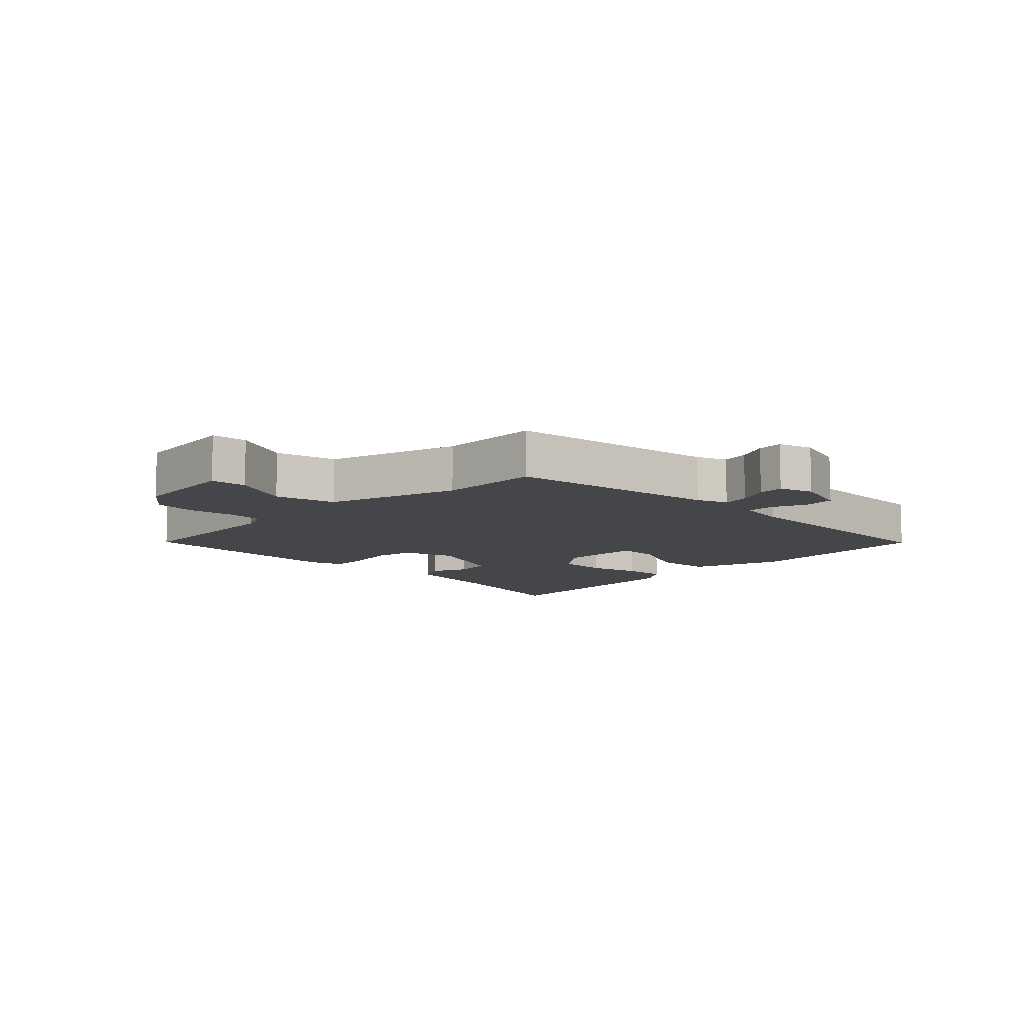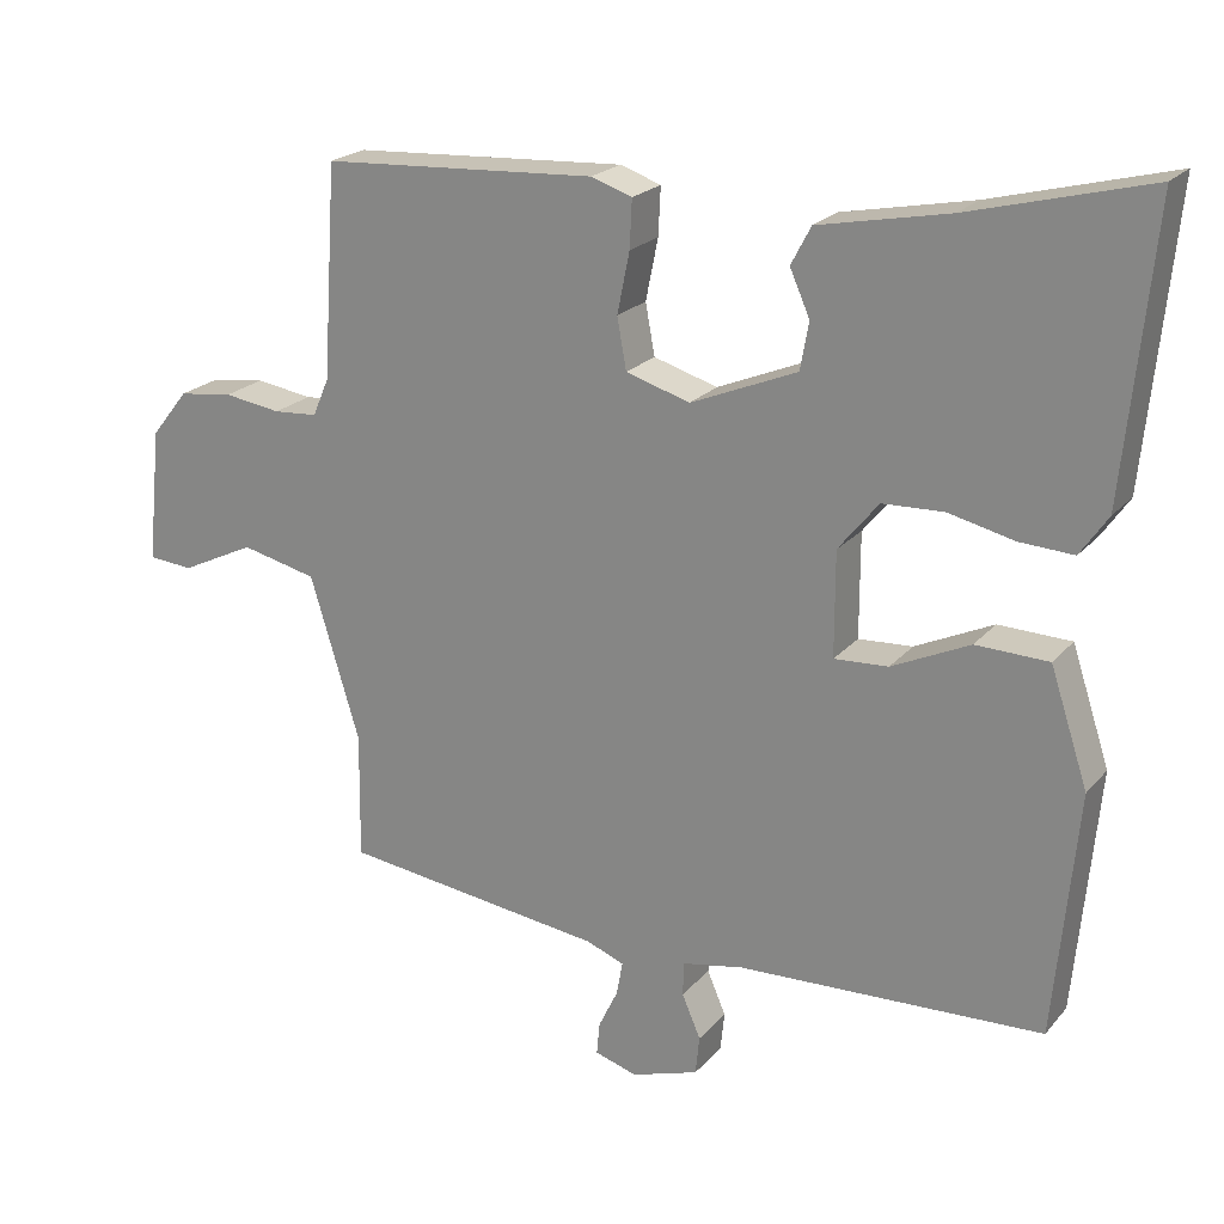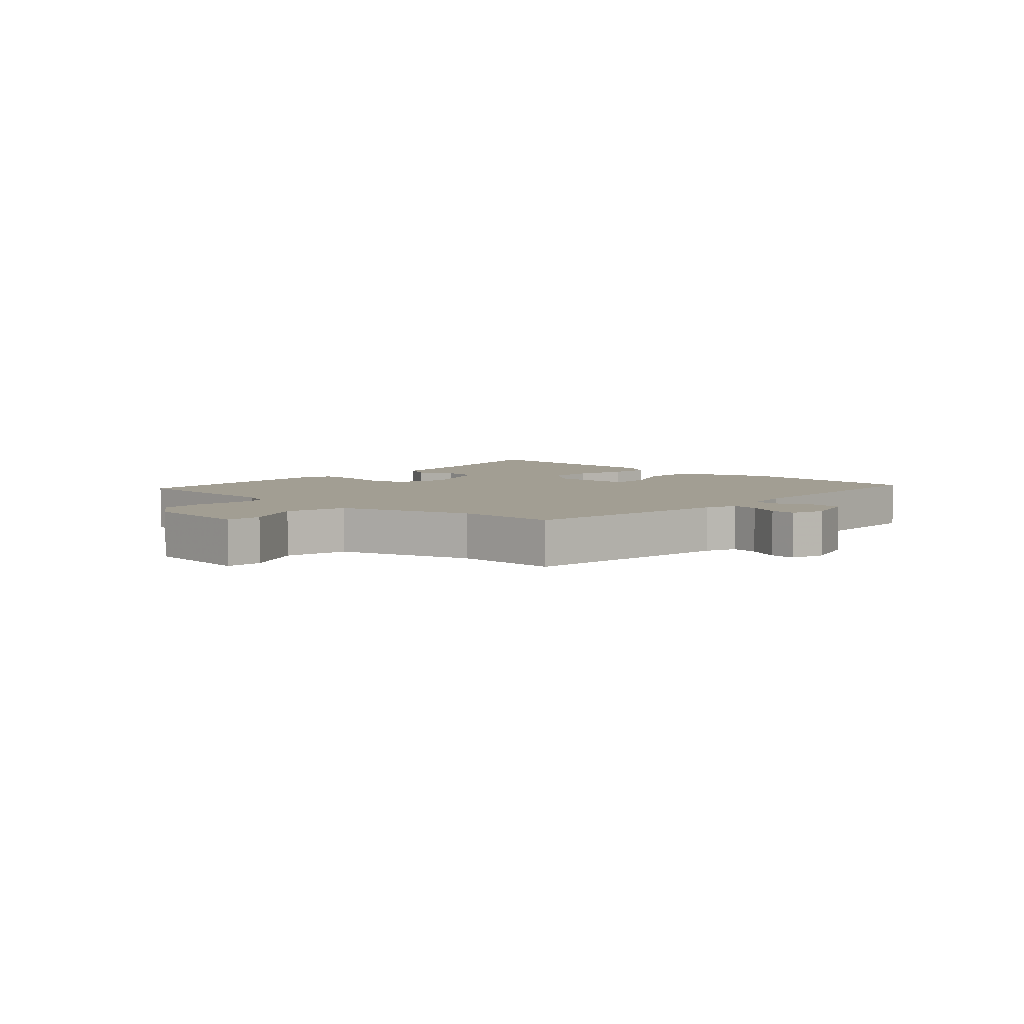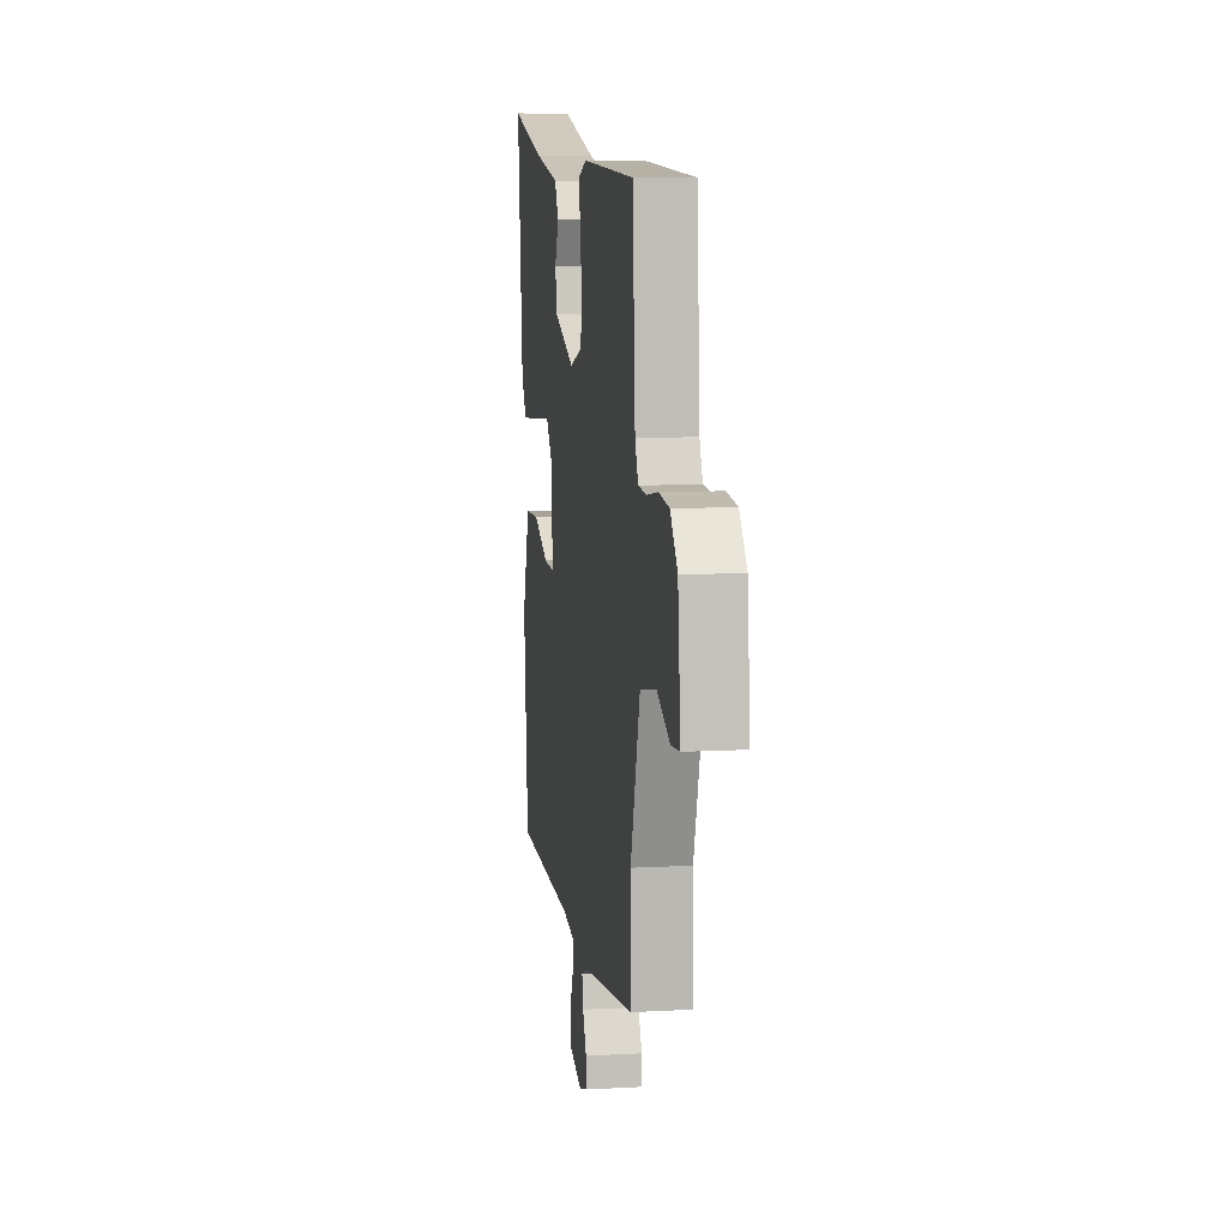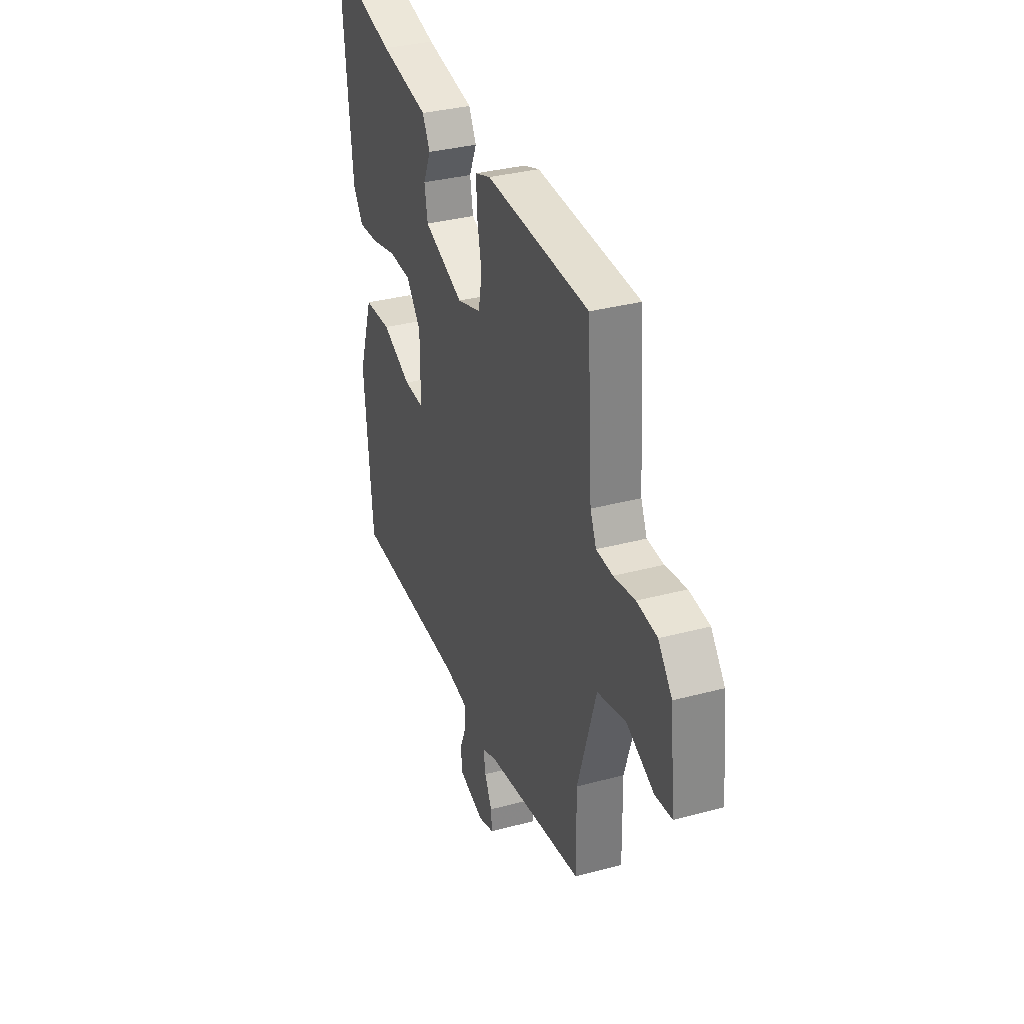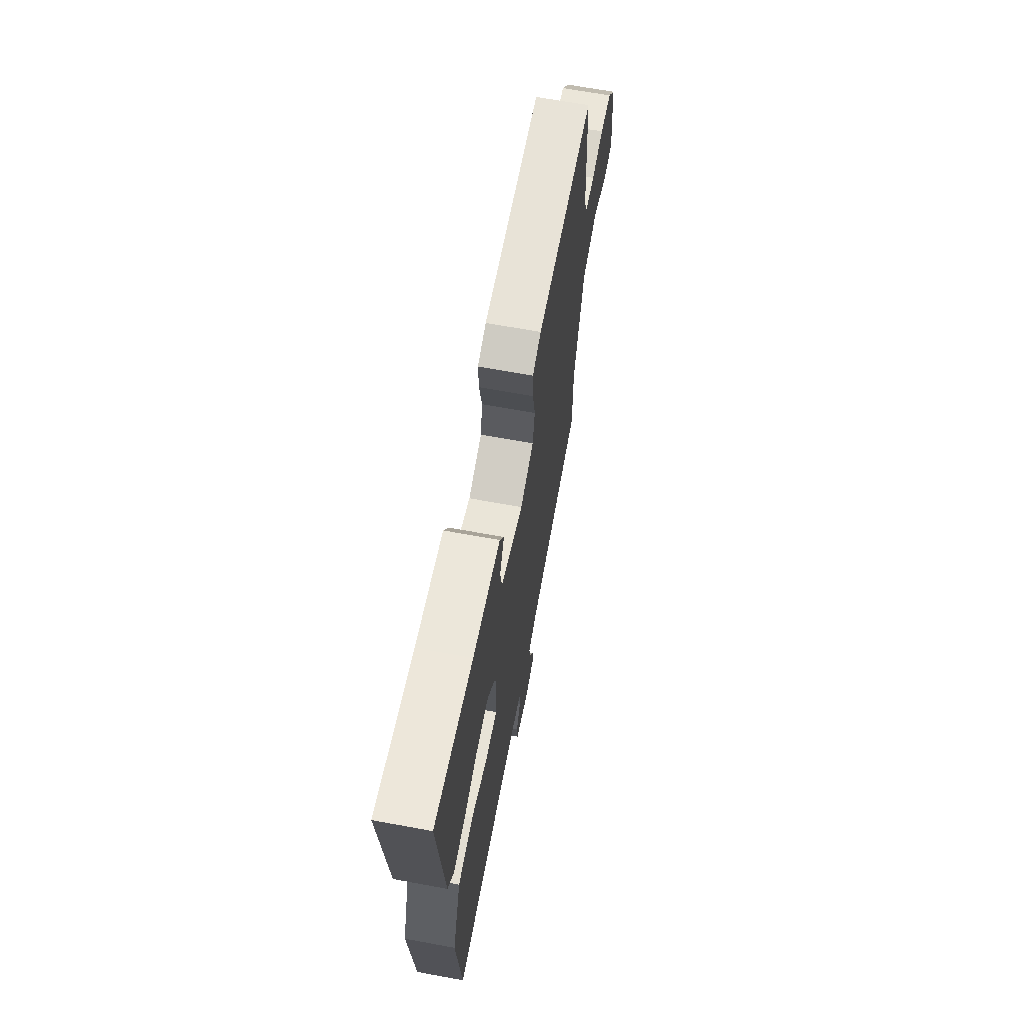
<metadata>
{"format":"obj","ext":"obj","renderer":"f3d","projection":"perspective","resolution":1024,"background":"white","views":[{"elev":-9.5,"azim":135.6,"up":"+Y"},{"elev":21.4,"azim":-151.3,"up":"+Z"},{"elev":5.1,"azim":132.5,"up":"+Y"},{"elev":8.6,"azim":81.4,"up":"+Z"},{"elev":33.3,"azim":69.7,"up":"+Z"},{"elev":65.7,"azim":-79.5,"up":"+Z"}]}
</metadata>
<code>
v -0.462 0.07 -0.494
v -0.492 0.07 -0.178
v -0.443 0.07 -0.029
v -0.349 0.07 -0.026
v -0.248 0.07 -0.073
v -0.178 0.07 -0.077
v -0.178 0.07 0.058
v -0.23 0.07 0.122
v -0.309 0.07 0.125
v -0.394 0.07 0.105
v -0.464 0.07 0.101
v -0.5 0.07 0.153
v -0.537 0.07 0.523
v -0.305 0.07 0.463
v -0.137 0.07 0.43
v -0.111 0.07 0.381
v -0.137 0.07 0.322
v -0.126 0.07 0.261
v 0.012 0.07 0.204
v 0.095 0.07 0.229
v 0.107 0.07 0.295
v 0.091 0.07 0.374
v 0.088 0.07 0.436
v 0.141 0.07 0.454
v 0.497 0.07 0.434
v 0.515 0.07 0.159
v 0.536 0.07 0.11
v 0.593 0.07 0.106
v 0.667 0.07 0.117
v 0.737 0.07 0.108
v 0.785 0.07 0.048
v 0.803 0.07 -0.126
v 0.745 0.07 -0.131
v 0.649 0.07 -0.085
v 0.551 0.07 -0.108
v 0.487 0.07 -0.319
v 0.489 0.07 -0.483
v 0.148 0.07 -0.528
v 0.099 0.07 -0.547
v 0.107 0.07 -0.591
v 0.132 0.07 -0.643
v 0.136 0.07 -0.685
v 0.081 0.07 -0.702
v -0.006 0.07 -0.674
v -0.011 0.07 -0.624
v 0.013 0.07 -0.568
v 0.012 0.07 -0.524
v -0.068 0.07 -0.509
v -0.462 0 -0.494
v -0.492 0 -0.178
v -0.443 0 -0.029
v -0.349 0 -0.026
v -0.248 0 -0.073
v -0.178 0 -0.077
v -0.178 0 0.058
v -0.23 0 0.122
v -0.309 0 0.125
v -0.394 0 0.105
v -0.464 0 0.101
v -0.5 0 0.153
v -0.537 0 0.523
v -0.305 0 0.463
v -0.137 0 0.43
v -0.111 0 0.381
v -0.137 0 0.322
v -0.126 0 0.261
v 0.012 0 0.204
v 0.095 0 0.229
v 0.107 0 0.295
v 0.091 0 0.374
v 0.088 0 0.436
v 0.141 0 0.454
v 0.497 0 0.434
v 0.515 0 0.159
v 0.536 0 0.11
v 0.593 0 0.106
v 0.667 0 0.117
v 0.737 0 0.108
v 0.785 0 0.048
v 0.803 0 -0.126
v 0.745 0 -0.131
v 0.649 0 -0.085
v 0.551 0 -0.108
v 0.487 0 -0.319
v 0.489 0 -0.483
v 0.148 0 -0.528
v 0.099 0 -0.547
v 0.107 0 -0.591
v 0.132 0 -0.643
v 0.136 0 -0.685
v 0.081 0 -0.702
v -0.006 0 -0.674
v -0.011 0 -0.624
v 0.013 0 -0.568
v 0.012 0 -0.524
v -0.068 0 -0.509
f 44 45 46
f 43 44 46
f 42 43 46
f 41 42 46
f 40 41 46
f 39 40 46 47
f 38 39 47
f 38 47 48
f 37 38 48
f 36 37 48
f 32 33 34
f 31 32 34
f 30 31 34
f 29 30 34
f 28 29 34
f 27 28 34 35
f 36 48 1
f 35 36 1
f 27 35 1
f 26 27 1
f 24 25 26
f 23 24 26
f 22 23 26
f 21 22 26
f 14 15 16 17
f 14 17 18
f 13 14 18
f 12 13 18
f 11 12 18
f 10 11 18
f 9 10 18
f 8 9 18 19
f 3 4 5
f 2 3 5
f 1 2 5
f 1 5 6
f 26 1 6
f 20 21 26
f 19 20 26
f 8 19 26
f 7 8 26
f 6 7 26
f 94 93 92
f 94 92 91
f 94 91 90
f 94 90 89
f 94 89 88
f 95 94 88 87
f 95 87 86
f 96 95 86
f 96 86 85
f 96 85 84
f 82 81 80
f 82 80 79
f 82 79 78
f 82 78 77
f 82 77 76
f 83 82 76 75
f 49 96 84
f 49 84 83
f 49 83 75
f 49 75 74
f 74 73 72
f 74 72 71
f 74 71 70
f 74 70 69
f 65 64 63 62
f 66 65 62
f 66 62 61
f 66 61 60
f 66 60 59
f 66 59 58
f 66 58 57
f 67 66 57 56
f 53 52 51
f 53 51 50
f 53 50 49
f 54 53 49
f 54 49 74
f 74 69 68
f 74 68 67
f 74 67 56
f 74 56 55
f 74 55 54
f 1 49 50 2
f 2 50 51 3
f 3 51 52 4
f 4 52 53 5
f 5 53 54 6
f 6 54 55 7
f 7 55 56 8
f 8 56 57 9
f 9 57 58 10
f 10 58 59 11
f 11 59 60 12
f 12 60 61 13
f 13 61 62 14
f 14 62 63 15
f 15 63 64 16
f 16 64 65 17
f 17 65 66 18
f 18 66 67 19
f 19 67 68 20
f 20 68 69 21
f 21 69 70 22
f 22 70 71 23
f 23 71 72 24
f 24 72 73 25
f 25 73 74 26
f 26 74 75 27
f 27 75 76 28
f 28 76 77 29
f 29 77 78 30
f 30 78 79 31
f 31 79 80 32
f 32 80 81 33
f 33 81 82 34
f 34 82 83 35
f 35 83 84 36
f 36 84 85 37
f 37 85 86 38
f 38 86 87 39
f 39 87 88 40
f 40 88 89 41
f 41 89 90 42
f 42 90 91 43
f 43 91 92 44
f 44 92 93 45
f 45 93 94 46
f 46 94 95 47
f 47 95 96 48
f 48 96 49 1

</code>
